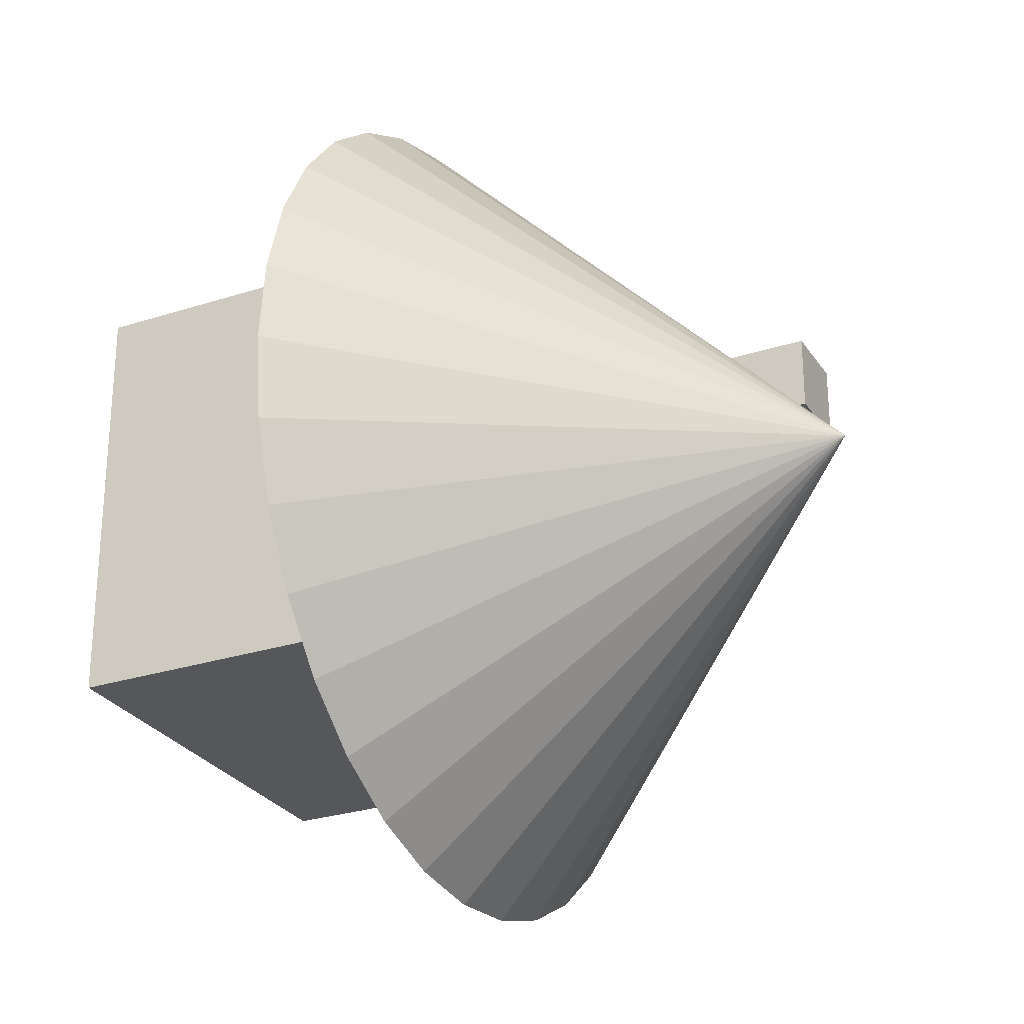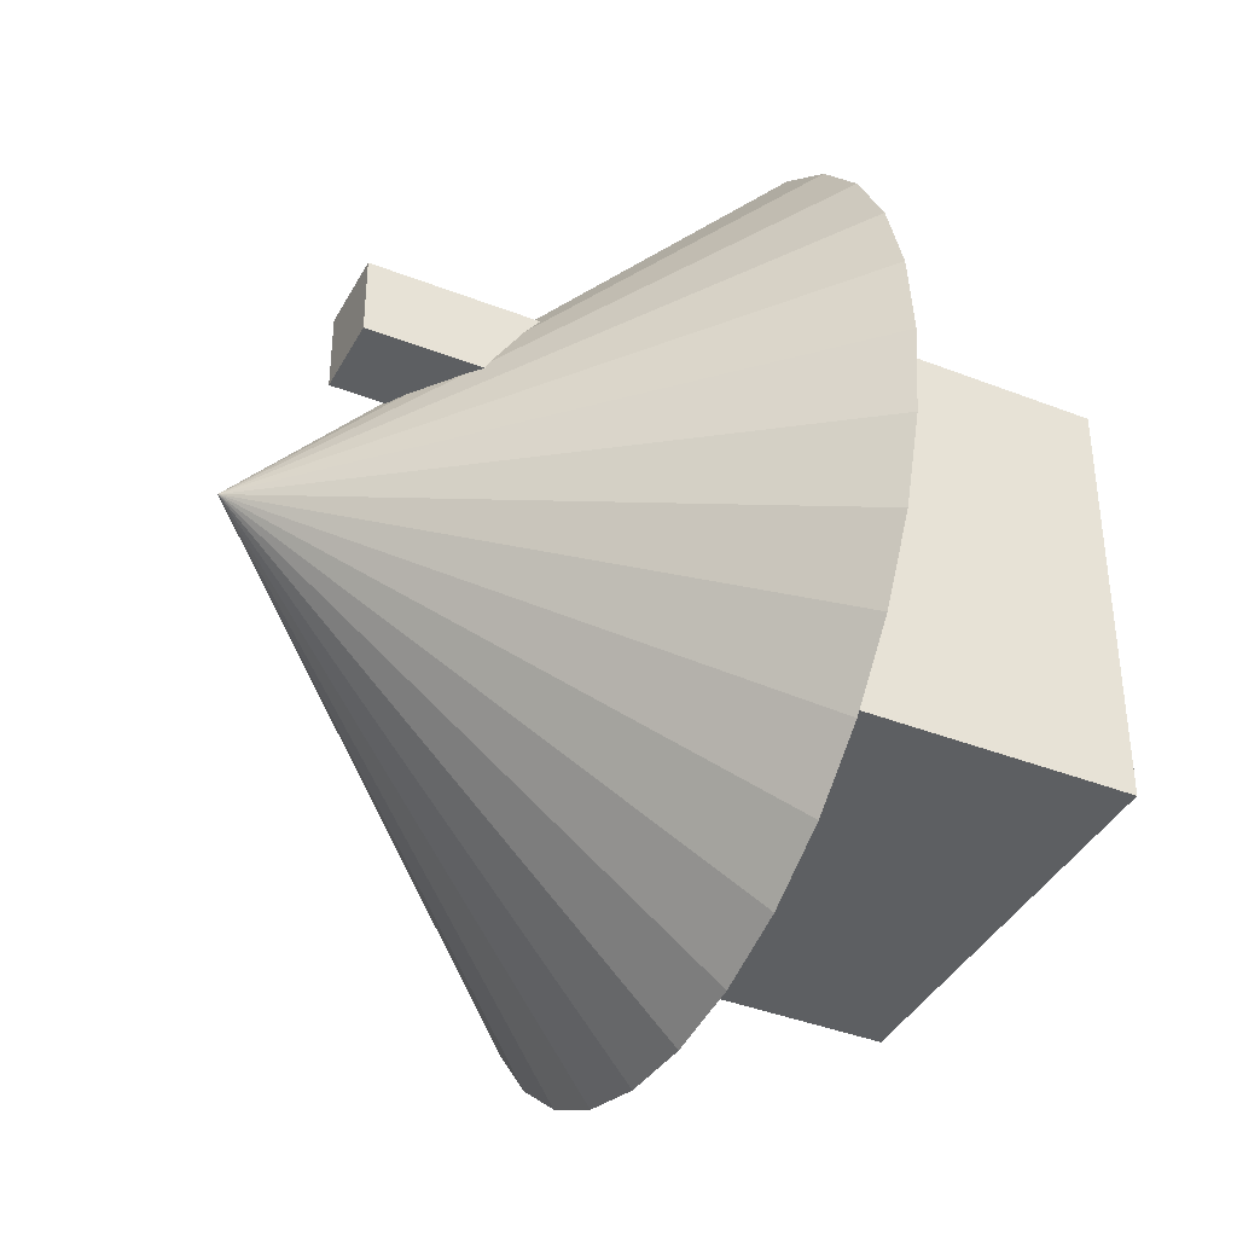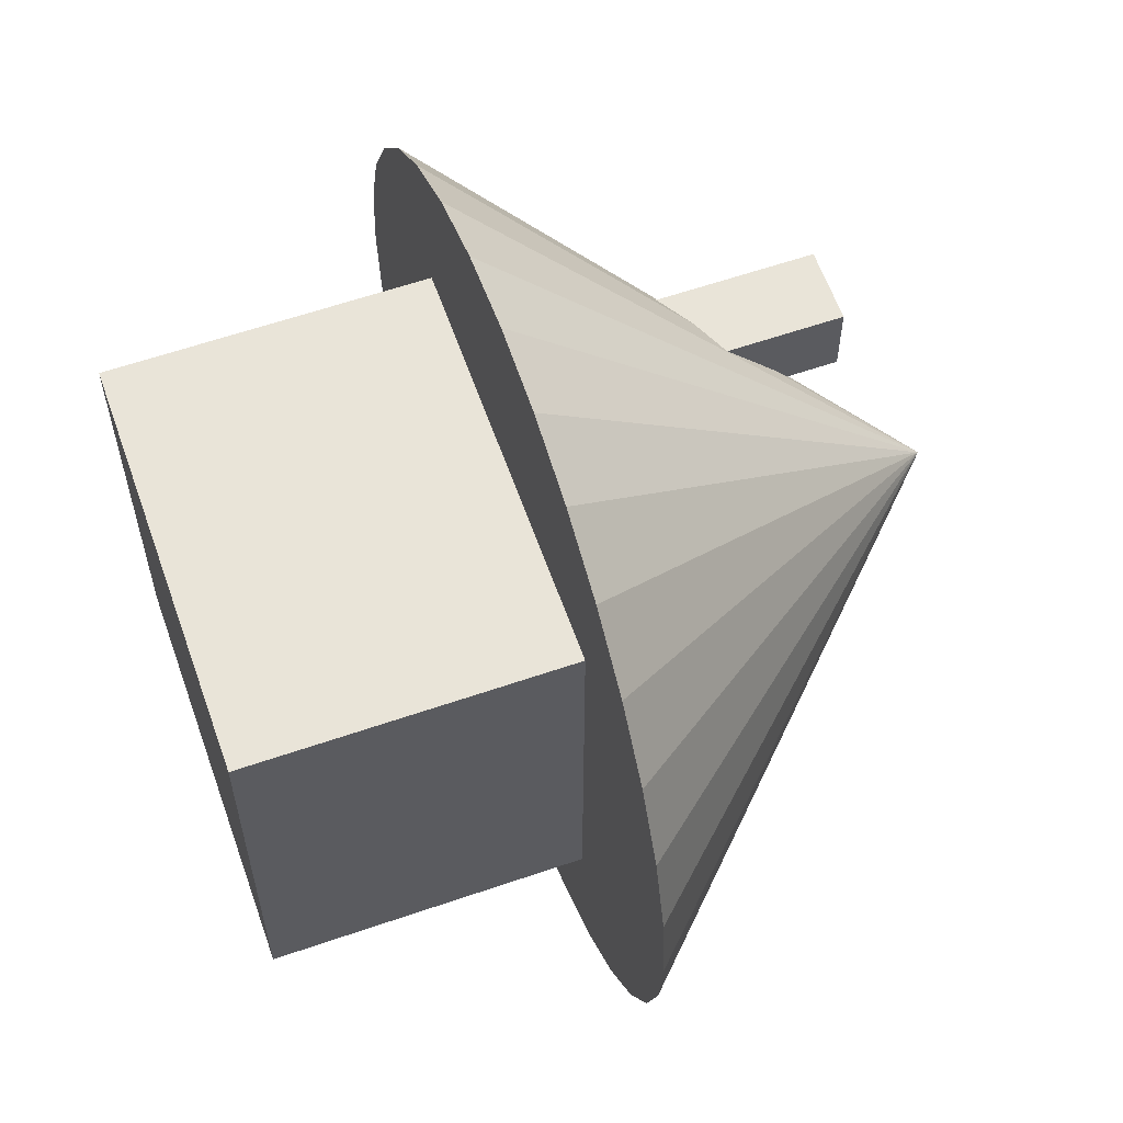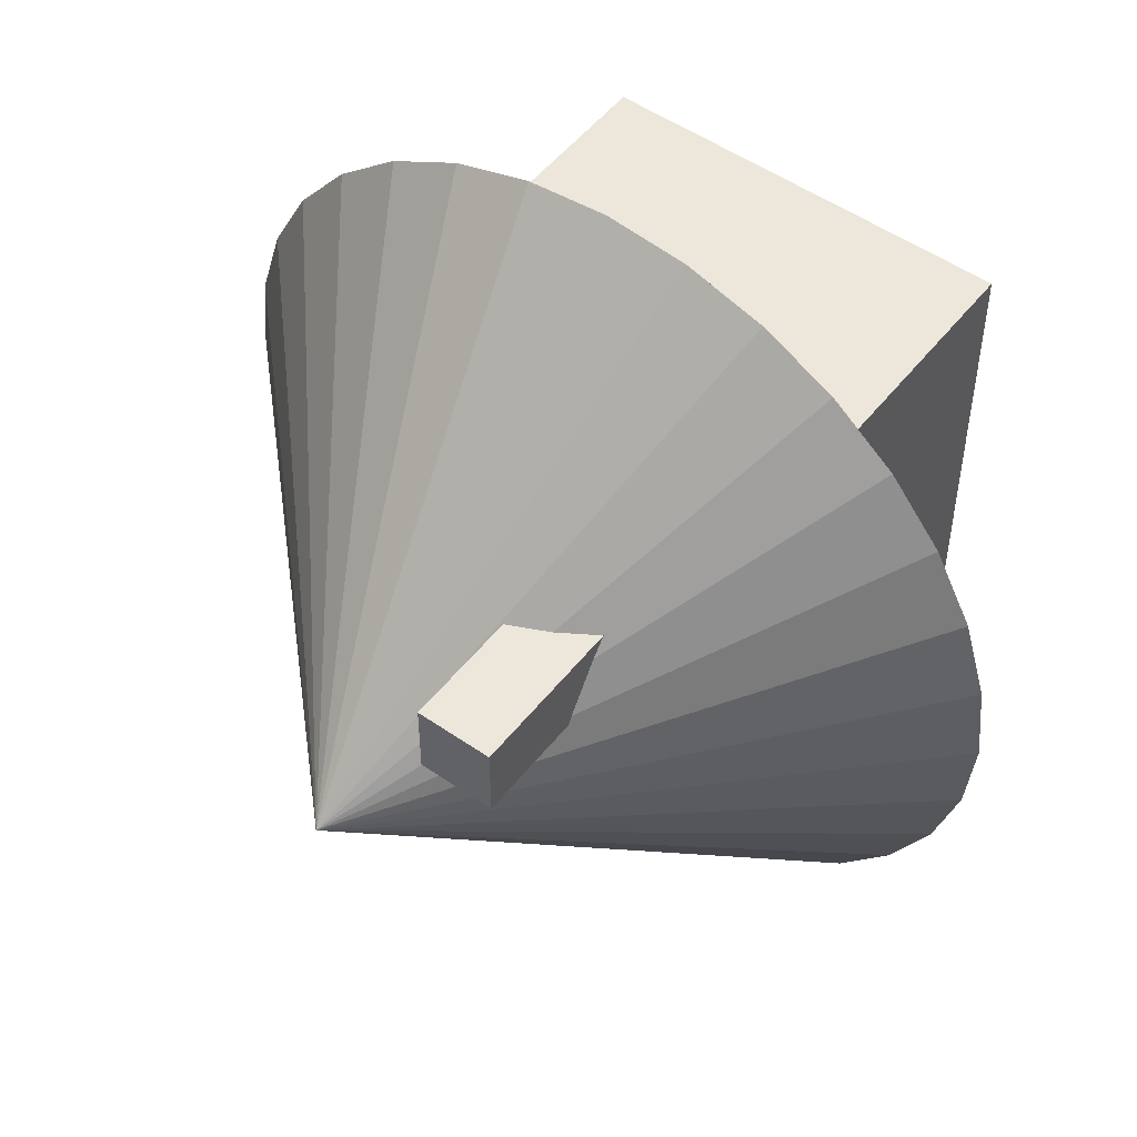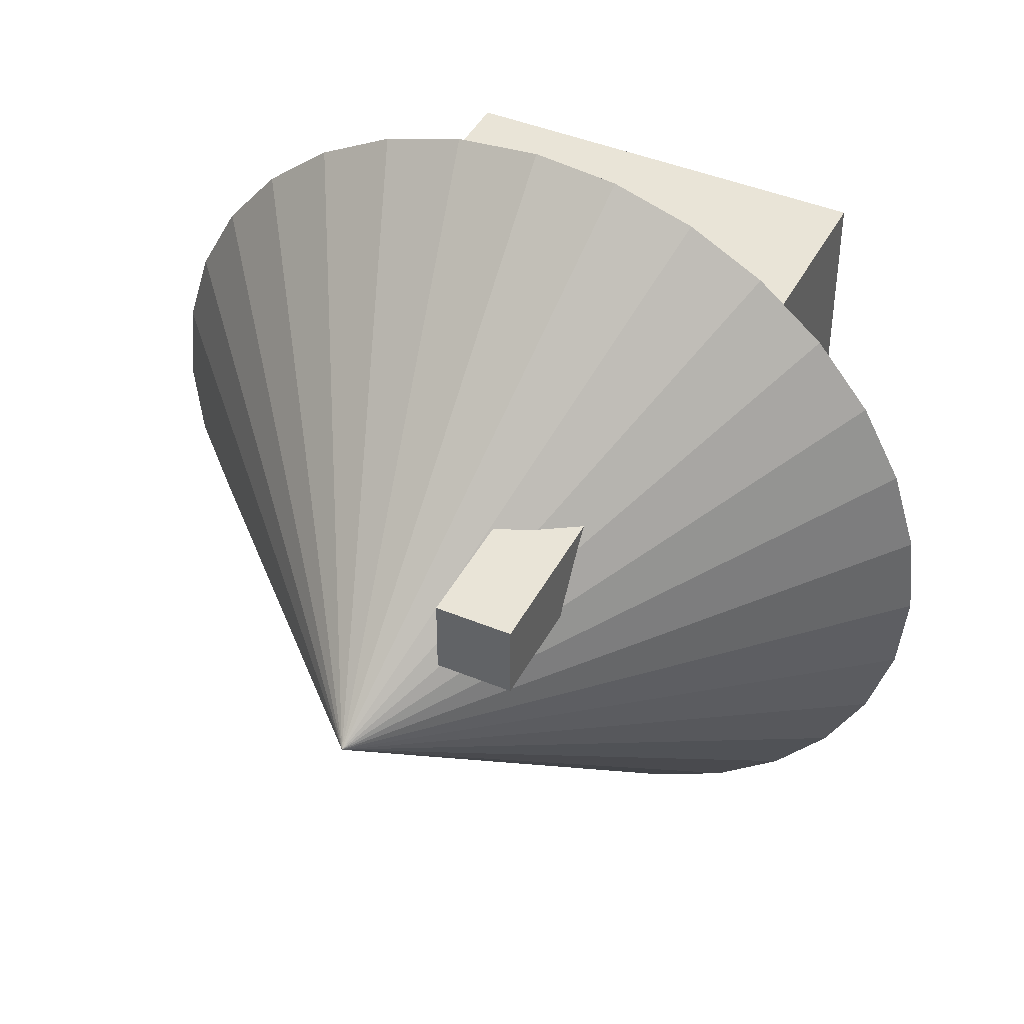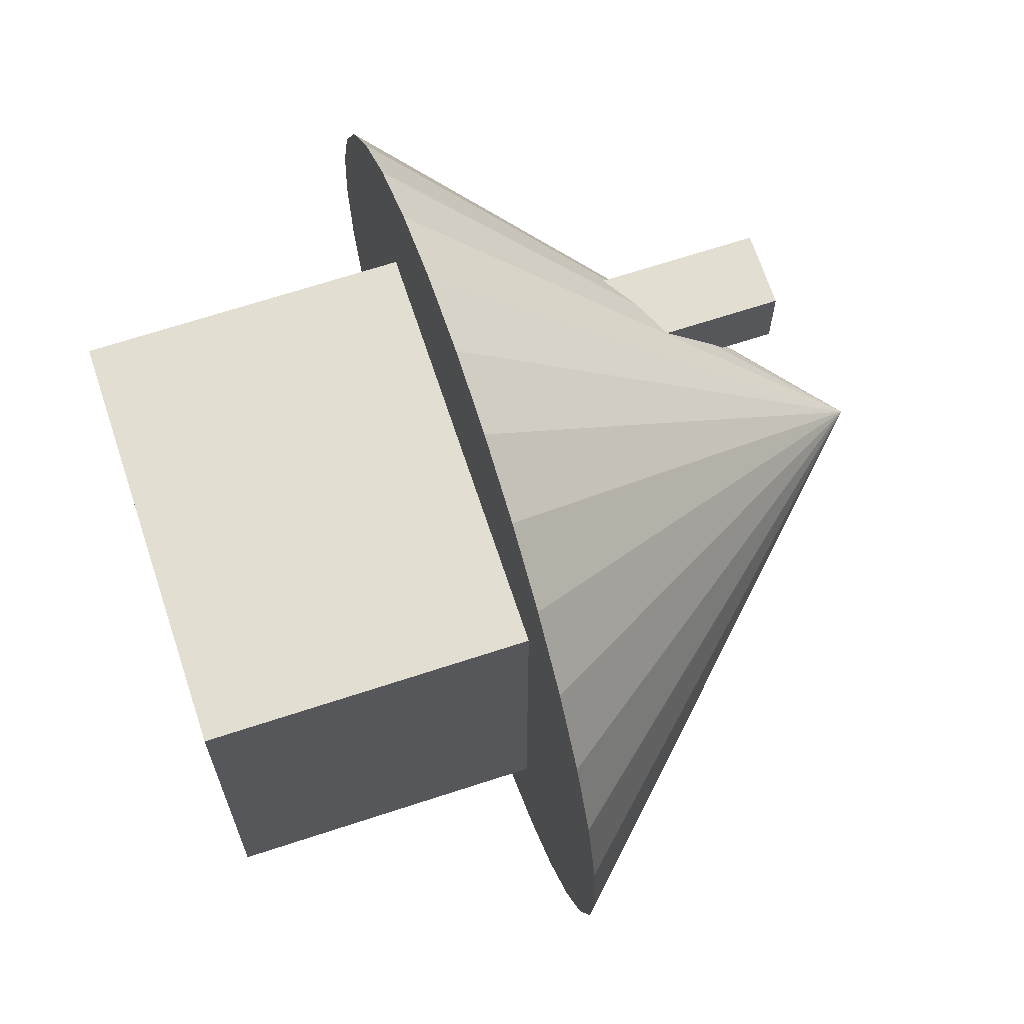
<metadata>
{"format":"obj","ext":"obj","renderer":"f3d","projection":"perspective","resolution":1024,"background":"white","views":[{"elev":-27.4,"azim":116.5,"up":"+Z"},{"elev":-39.5,"azim":-116.0,"up":"+Z"},{"elev":60.5,"azim":70.6,"up":"+Z"},{"elev":51.4,"azim":-143.0,"up":"+Z"},{"elev":43.2,"azim":-153.9,"up":"+Z"},{"elev":67.8,"azim":71.8,"up":"+Z"}]}
</metadata>
<code>
o Cube
v 1 2 -1
v 1 0 -1
v 1 2 1
v 1 0 1
v -1 2 -1
v -1 0 -1
v -1 2 1
v -1 0 1
f 5 3 1
f 3 8 4
f 7 6 8
f 2 8 6
f 1 4 2
f 5 2 6
f 5 7 3
f 3 7 8
f 7 5 6
f 2 4 8
f 1 3 4
f 5 1 2
o Cone
v 0 1.5 -2
v 0.3902 1.5 -1.962
v 0.7654 1.5 -1.848
v 1.111 1.5 -1.663
v 1.414 1.5 -1.414
v 1.663 1.5 -1.111
v 1.848 1.5 -0.7654
v 1.962 1.5 -0.3902
v 2 1.5 0
v 1.962 1.5 0.3902
v 1.848 1.5 0.7654
v 1.663 1.5 1.111
v 1.414 1.5 1.414
v 1.111 1.5 1.663
v 0.7654 1.5 1.848
v 0.3902 1.5 1.962
v -0 1.5 2
v -0.3902 1.5 1.962
v -0.7654 1.5 1.848
v -1.111 1.5 1.663
v -1.414 1.5 1.414
v -1.663 1.5 1.111
v -1.848 1.5 0.7654
v -1.962 1.5 0.3902
v -2 1.5 -0
v -1.962 1.5 -0.3902
v -1.848 1.5 -0.7654
v -1.663 1.5 -1.111
v -1.414 1.5 -1.414
v -1.111 1.5 -1.663
v -0.7654 1.5 -1.848
v -0.3902 1.5 -1.962
v 0 3.5 0
f 9 41 10
f 10 41 11
f 11 41 12
f 12 41 13
f 13 41 14
f 14 41 15
f 15 41 16
f 16 41 17
f 17 41 18
f 18 41 19
f 19 41 20
f 20 41 21
f 21 41 22
f 22 41 23
f 23 41 24
f 24 41 25
f 25 41 26
f 26 41 27
f 27 41 28
f 28 41 29
f 29 41 30
f 30 41 31
f 31 41 32
f 32 41 33
f 33 41 34
f 34 41 35
f 35 41 36
f 36 41 37
f 37 41 38
f 38 41 39
f 16 24 32
f 39 41 40
f 40 41 9
f 40 9 10
f 10 11 12
f 12 13 14
f 14 15 16
f 16 17 18
f 18 19 20
f 20 21 22
f 22 23 24
f 24 25 26
f 26 27 28
f 28 29 30
f 30 31 32
f 32 33 34
f 34 35 32
f 35 36 32
f 36 37 40
f 37 38 40
f 38 39 40
f 40 10 16
f 10 12 16
f 12 14 16
f 16 18 20
f 20 22 16
f 22 24 16
f 24 26 32
f 26 28 32
f 28 30 32
f 32 36 40
f 40 16 32
o Cube.001
v -0.7002 2.295 0.7861
v -0.7002 3.195 0.7861
v -0.7002 2.295 0.4261
v -0.7002 3.195 0.4261
v -0.3402 2.295 0.7861
v -0.3402 3.195 0.7861
v -0.3402 2.295 0.4261
v -0.3402 3.195 0.4261
f 43 44 42
f 45 48 44
f 49 46 48
f 47 42 46
f 48 42 44
f 45 47 49
f 43 45 44
f 45 49 48
f 49 47 46
f 47 43 42
f 48 46 42
f 45 43 47

</code>
